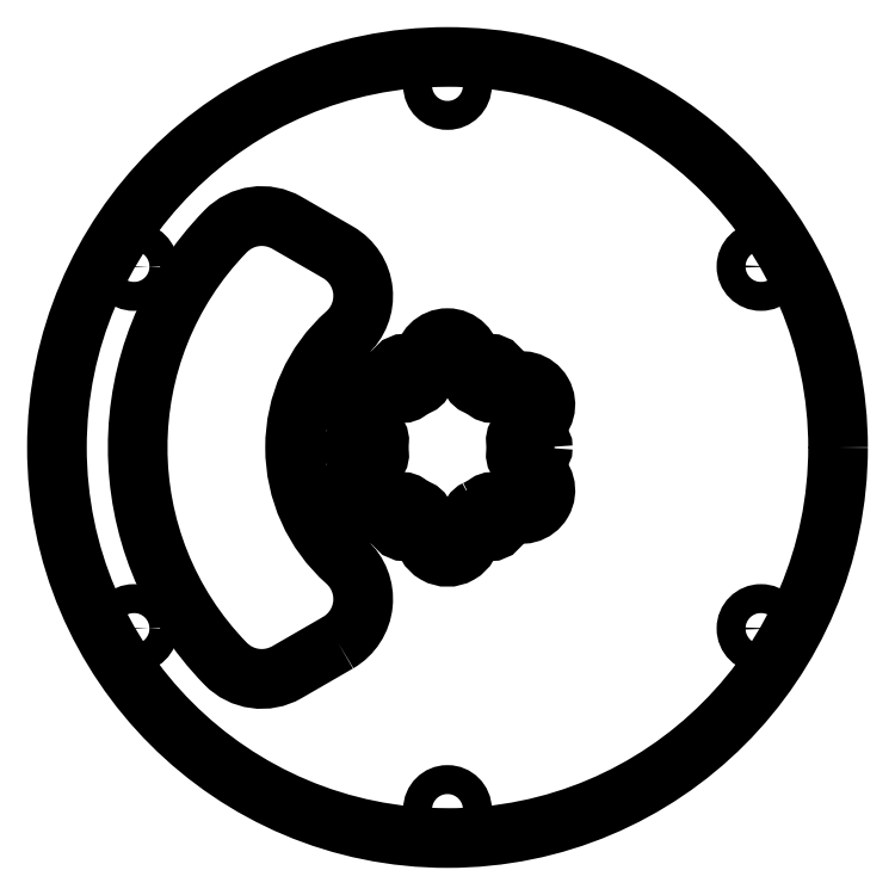
<metadata>
{"format":"dxf","ext":"dxf","renderer":"ezdxf+matplotlib","layout":"modelspace","background":"white","min_lineweight":24,"dpi":150}
</metadata>
<code>
0
SECTION
2
ENTITIES
0
LWPOLYLINE
8
0
90
8
70
1
43
0
10
-1.437
20
-2.562
10
-2.107
20
-2.949
42
-0.343
10
-2.911
20
-2.838
42
-0.4067
10
-2.911
20
2.838
42
-0.343
10
-2.107
20
2.949
10
-1.437
20
2.562
42
-0.5116
10
-1.328
20
1.495
42
0.4492
10
-1.328
20
-1.495
42
-0.5116
0
CIRCLE
8
0
10
6.994e-16
20
-1.748e-16
30
0
40
5.125
210
-0
220
0
230
1
0
CIRCLE
8
0
10
-4.114
20
2.375
30
0
40
0.19
210
0
220
-0
230
1
0
CIRCLE
8
0
10
-4.114
20
-2.375
30
0
40
0.19
210
0
220
-0
230
1
0
CIRCLE
8
0
10
0.5625
20
0.9743
30
0
40
0.125
210
0
220
-0
230
1
0
LWPOLYLINE
8
0
90
36
70
1
43
0
10
0.3769
20
-0.818
42
0.2927
10
0.31
20
-0.9224
10
0.31
20
-1.125
42
-1
10
-0.31
20
-1.125
10
-0.31
20
-0.9224
42
0.2927
10
-0.3769
20
-0.818
42
-0.04596
10
-0.52
20
-0.7354
42
0.2927
10
-0.6438
20
-0.7297
10
-0.8193
20
-0.831
42
-1
10
-1.129
20
-0.294
10
-0.9538
20
-0.1927
42
0.2927
10
-0.8968
20
-0.0826
42
-0.04596
10
-0.8968
20
0.0826
42
0.2927
10
-0.9538
20
0.1927
10
-1.129
20
0.294
42
-1
10
-0.8193
20
0.831
10
-0.6438
20
0.7297
42
0.2927
10
-0.52
20
0.7354
42
-0.04596
10
-0.3769
20
0.818
42
0.2927
10
-0.31
20
0.9224
10
-0.31
20
1.125
42
-1
10
0.31
20
1.125
10
0.31
20
0.9224
42
0.2927
10
0.3769
20
0.818
42
-0.04596
10
0.52
20
0.7354
42
0.2927
10
0.6438
20
0.7297
10
0.8193
20
0.831
42
-1
10
1.129
20
0.294
10
0.9538
20
0.1927
42
0.2927
10
0.8968
20
0.0826
42
-0.04596
10
0.8968
20
-0.0826
42
0.2927
10
0.9538
20
-0.1927
10
1.129
20
-0.294
42
-1
10
0.8193
20
-0.831
10
0.6438
20
-0.7297
42
0.2927
10
0.52
20
-0.7354
42
-0.04596
0
CIRCLE
8
0
10
1.125
20
-1.748e-16
30
0
40
0.125
210
0
220
-0
230
1
0
CIRCLE
8
0
10
-0.5625
20
0.9743
30
0
40
0.125
210
0
220
-0
230
1
0
CIRCLE
8
0
10
-0.5625
20
-0.9743
30
0
40
0.125
210
0
220
-0
230
1
0
CIRCLE
8
0
10
0.5625
20
-0.9743
30
0
40
0.125
210
0
220
-0
230
1
0
CIRCLE
8
0
10
-1.125
20
0
30
0
40
0.125
210
0
220
-0
230
1
0
CIRCLE
8
0
10
4.114
20
-2.375
30
0
40
0.19
210
0
220
-0
230
1
0
CIRCLE
8
0
10
3.735e-16
20
-4.75
30
0
40
0.19
210
0
220
-0
230
1
0
CIRCLE
8
0
10
-3.386e-15
20
4.75
30
0
40
0.19
210
0
220
-0
230
1
0
CIRCLE
8
0
10
4.114
20
2.375
30
0
40
0.19
210
0
220
-0
230
1
0
ENDSEC
0
EOF

</code>
